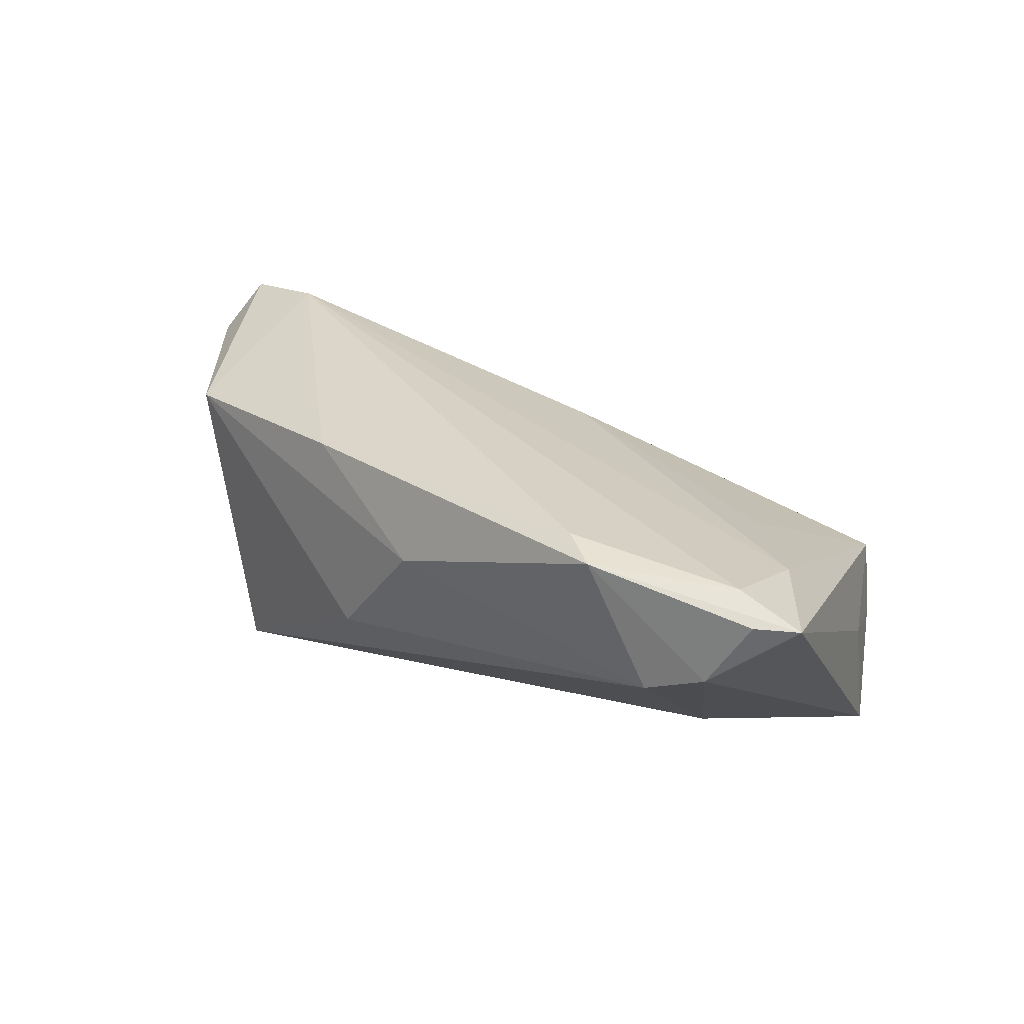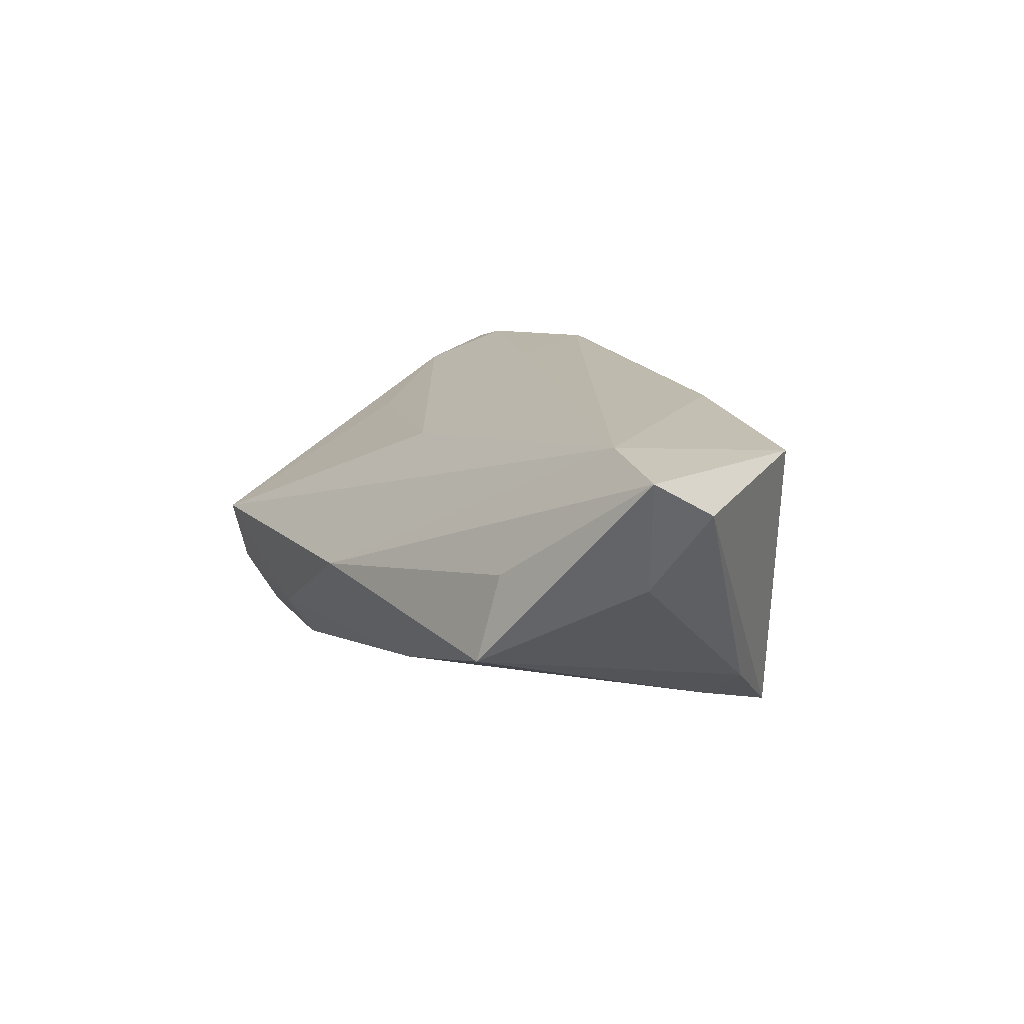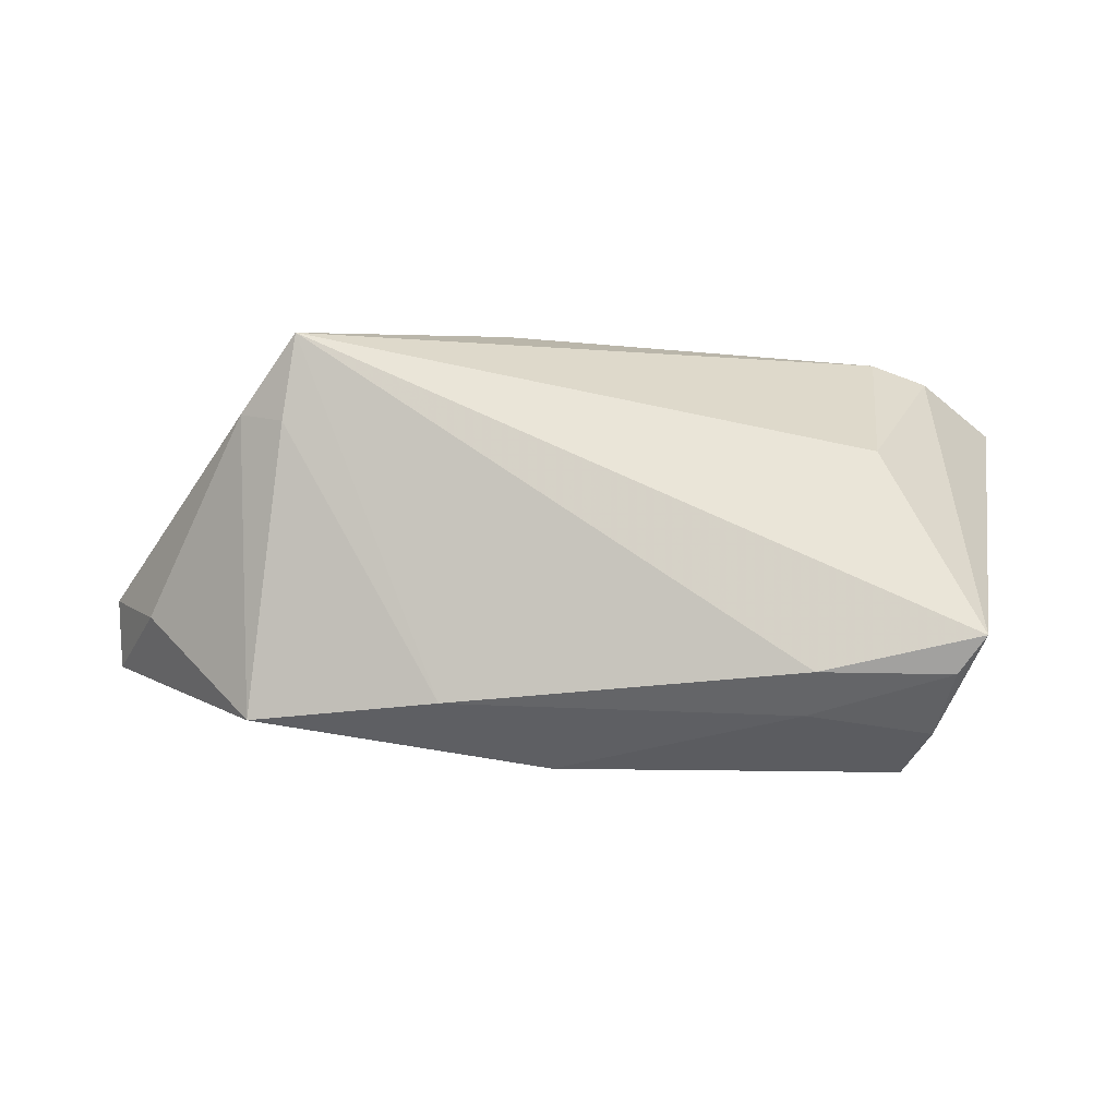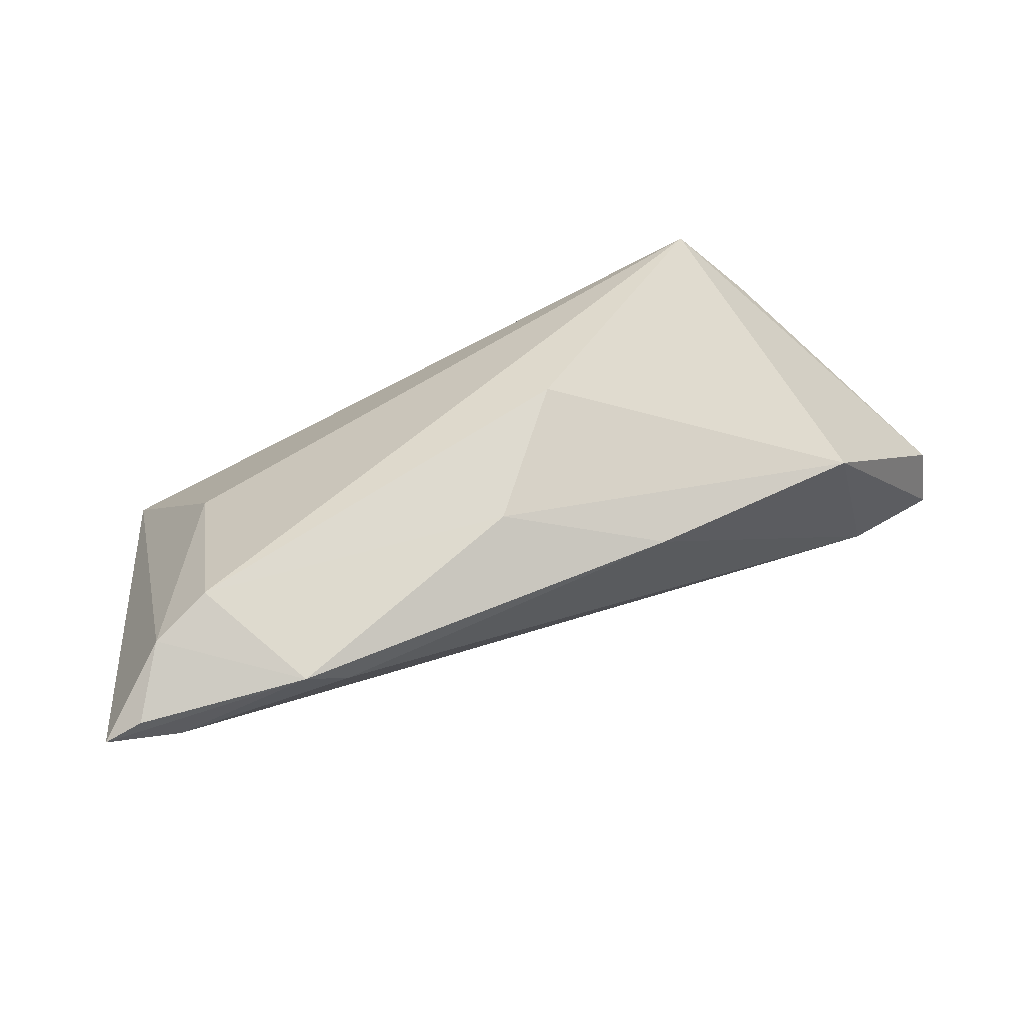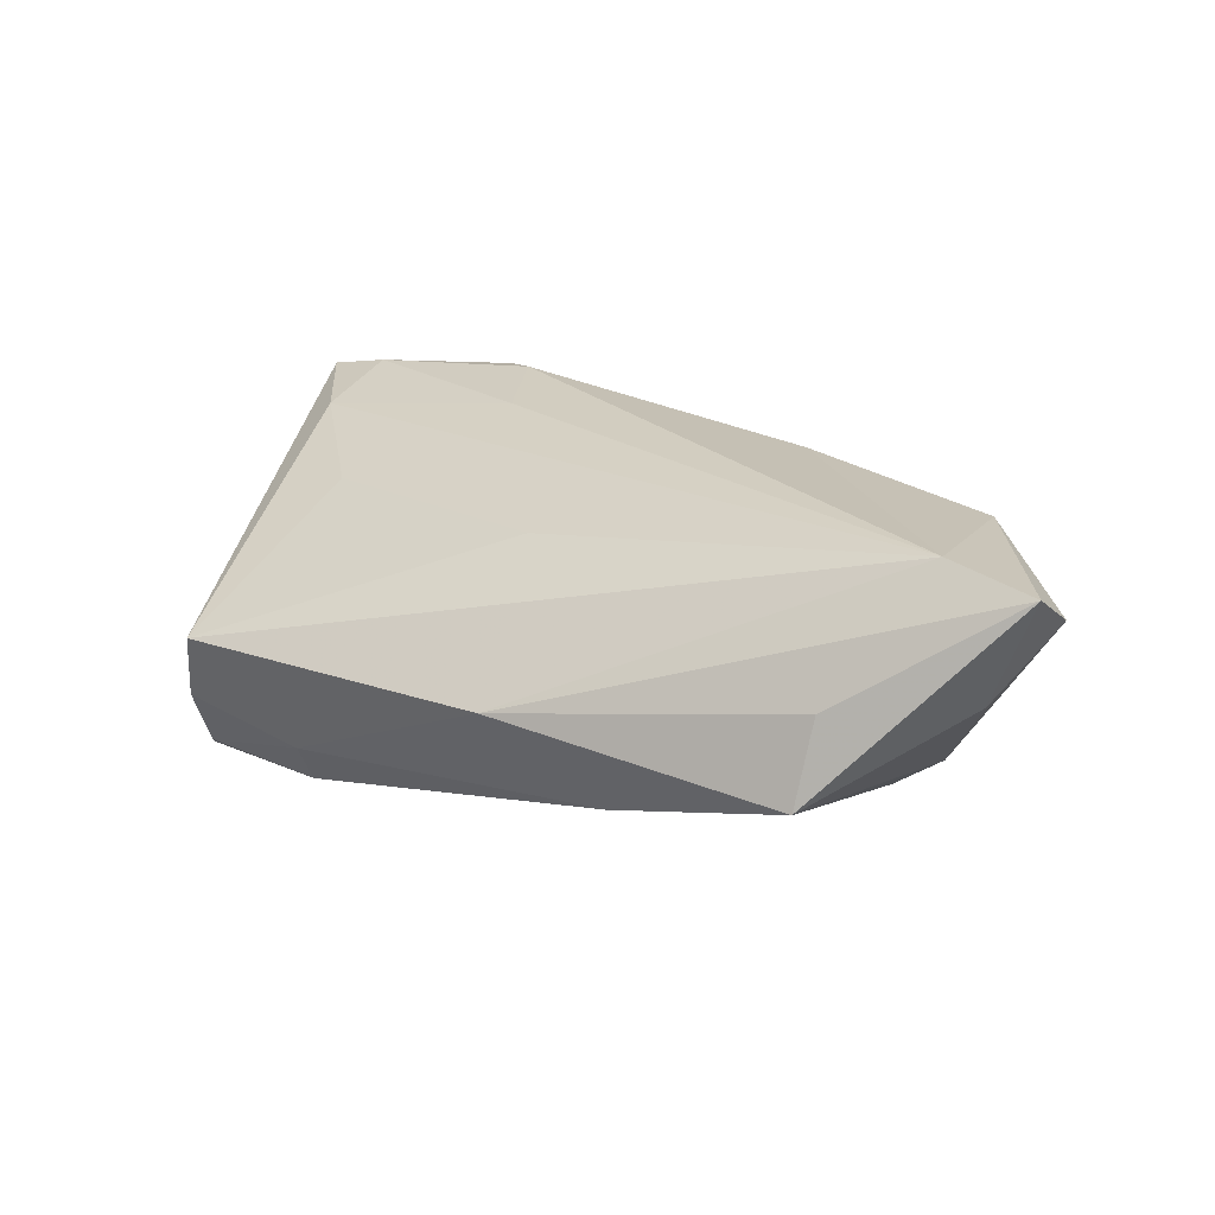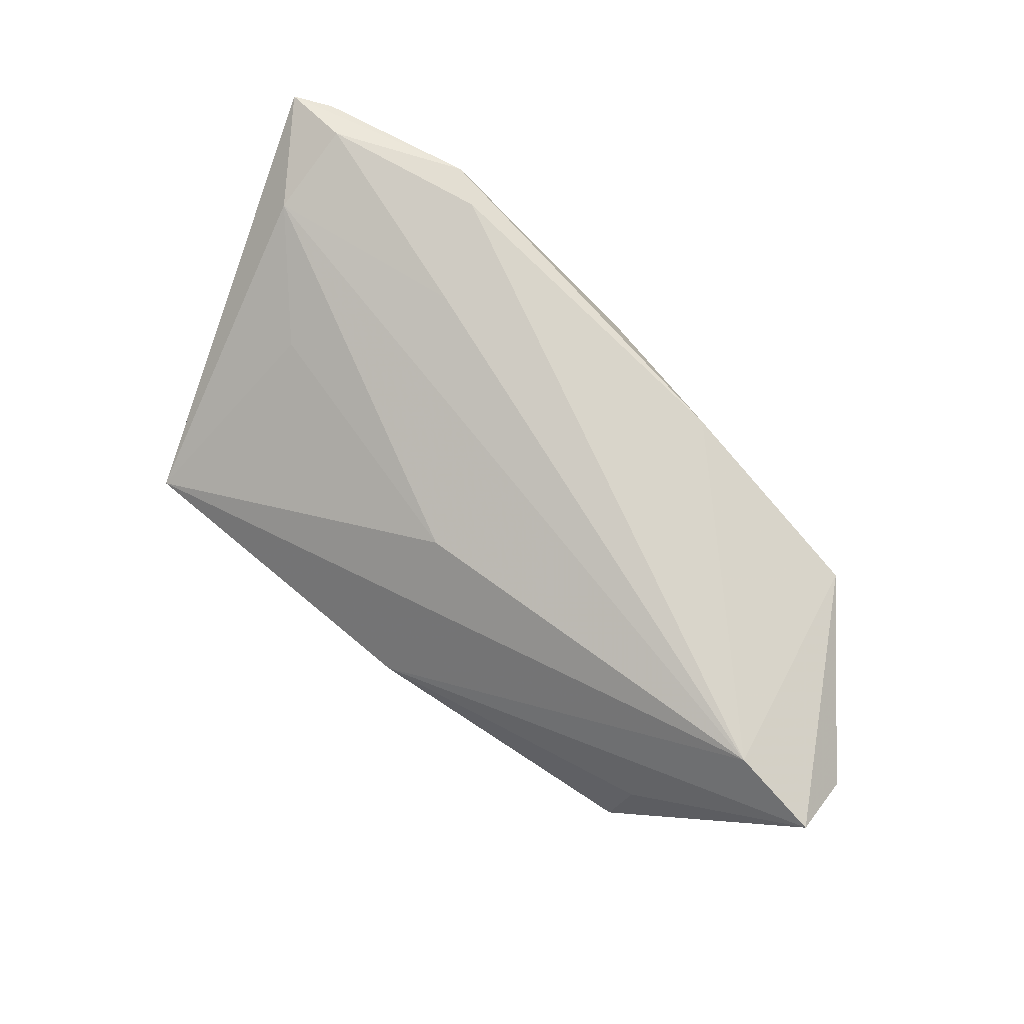
<metadata>
{"format":"obj","ext":"obj","renderer":"f3d","projection":"perspective","resolution":1024,"background":"white","views":[{"elev":34.4,"azim":-142.2,"up":"+Z"},{"elev":10.0,"azim":64.2,"up":"+Z"},{"elev":-15.0,"azim":-178.0,"up":"+Y"},{"elev":71.0,"azim":-18.1,"up":"+Y"},{"elev":17.2,"azim":32.3,"up":"+Z"},{"elev":74.2,"azim":40.1,"up":"+Z"}]}
</metadata>
<code>
v 0.04432 0.01662 0.01395
v 0.05507 -0.009383 0.000232
v -0.04691 -0.01496 -0.005045
v 0.0414 -0.02221 0.0007629
v -0.03935 -0.03039 -0.00257
v -0.02771 -0.02166 -0.02117
v -0.0197 -0.02973 -0.004554
v -0.04424 -0.02166 -0.01932
v -0.001474 0.02659 0.01037
v 0.05029 -0.01157 0.01676
v -0.04769 -0.01753 -0.02164
v -0.03455 -0.005738 0.01284
v -0.05137 0.02296 0.02077
v -0.04675 0.02505 0.01202
v -0.02566 0.02331 0.02328
v 0.03395 0.02081 -0.02164
v -0.04225 -0.02722 -0.01124
v -0.03729 0.008671 -0.009773
v 0.03564 0.01034 -0.01923
v 0.009164 0.02659 -0.004203
v -0.03058 0.02654 0.02271
v 0.01648 -0.02381 -0.01491
v 0.01751 0.02077 0.01806
v 0.003355 -0.02994 -0.004082
v -0.02679 -0.02576 -0.01569
v 0.06173 -0.004833 0.009917
v 0.04144 0.01241 -0.01564
v -0.0001927 -0.01447 0.01265
v 0.04024 -0.02476 -0.009961
v -0.05633 0.02055 0.02112
v -0.04735 0.01962 0.0226
v -0.02007 0.01113 0.02109
v -0.04724 0.007829 0.01865
v -0.03939 0.02659 0.008347
v 0.06186 -0.01282 0.01418
f 26 16 1
f 16 11 18
f 24 10 5
f 35 10 24
f 26 1 35
f 35 1 10
f 35 2 26
f 29 2 35
f 6 11 16
f 30 11 3
f 11 17 3
f 3 5 30
f 17 5 3
f 28 5 10
f 24 5 7
f 16 18 34
f 20 1 16
f 20 9 1
f 16 34 20
f 20 34 9
f 1 9 23
f 10 1 23
f 23 15 10
f 27 2 29
f 27 16 26
f 26 2 27
f 24 29 4
f 4 35 24
f 29 35 4
f 8 17 11
f 11 6 8
f 24 7 25
f 17 8 25
f 25 8 6
f 25 5 17
f 25 7 5
f 33 28 10
f 30 5 33
f 14 34 18
f 14 11 30
f 14 18 11
f 16 27 19
f 19 27 29
f 22 25 6
f 22 29 24
f 24 25 22
f 22 19 29
f 22 6 16
f 16 19 22
f 30 33 31
f 5 28 12
f 12 33 5
f 28 33 12
f 34 14 21
f 9 34 21
f 21 23 9
f 15 23 21
f 30 31 21
f 21 31 15
f 32 33 10
f 32 31 33
f 10 15 32
f 15 31 32
f 13 14 30
f 30 21 13
f 13 21 14

</code>
